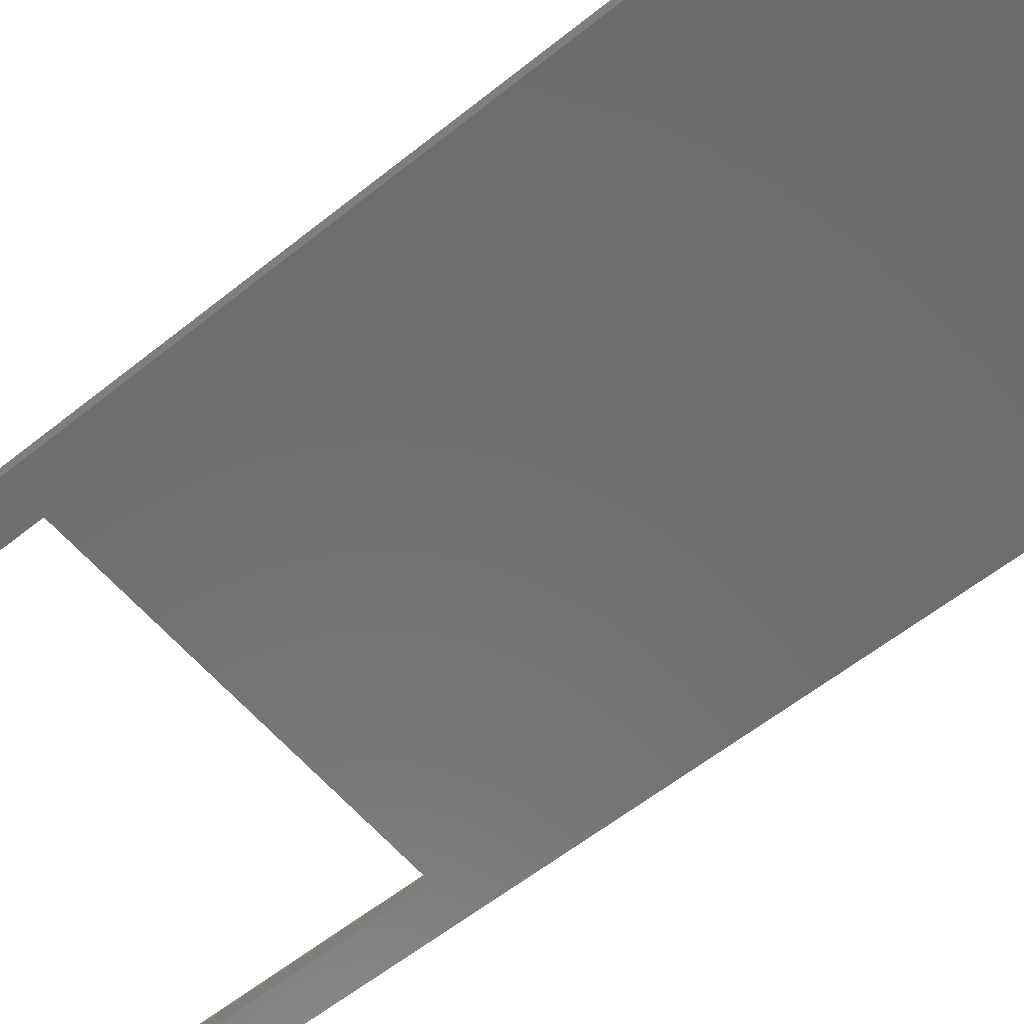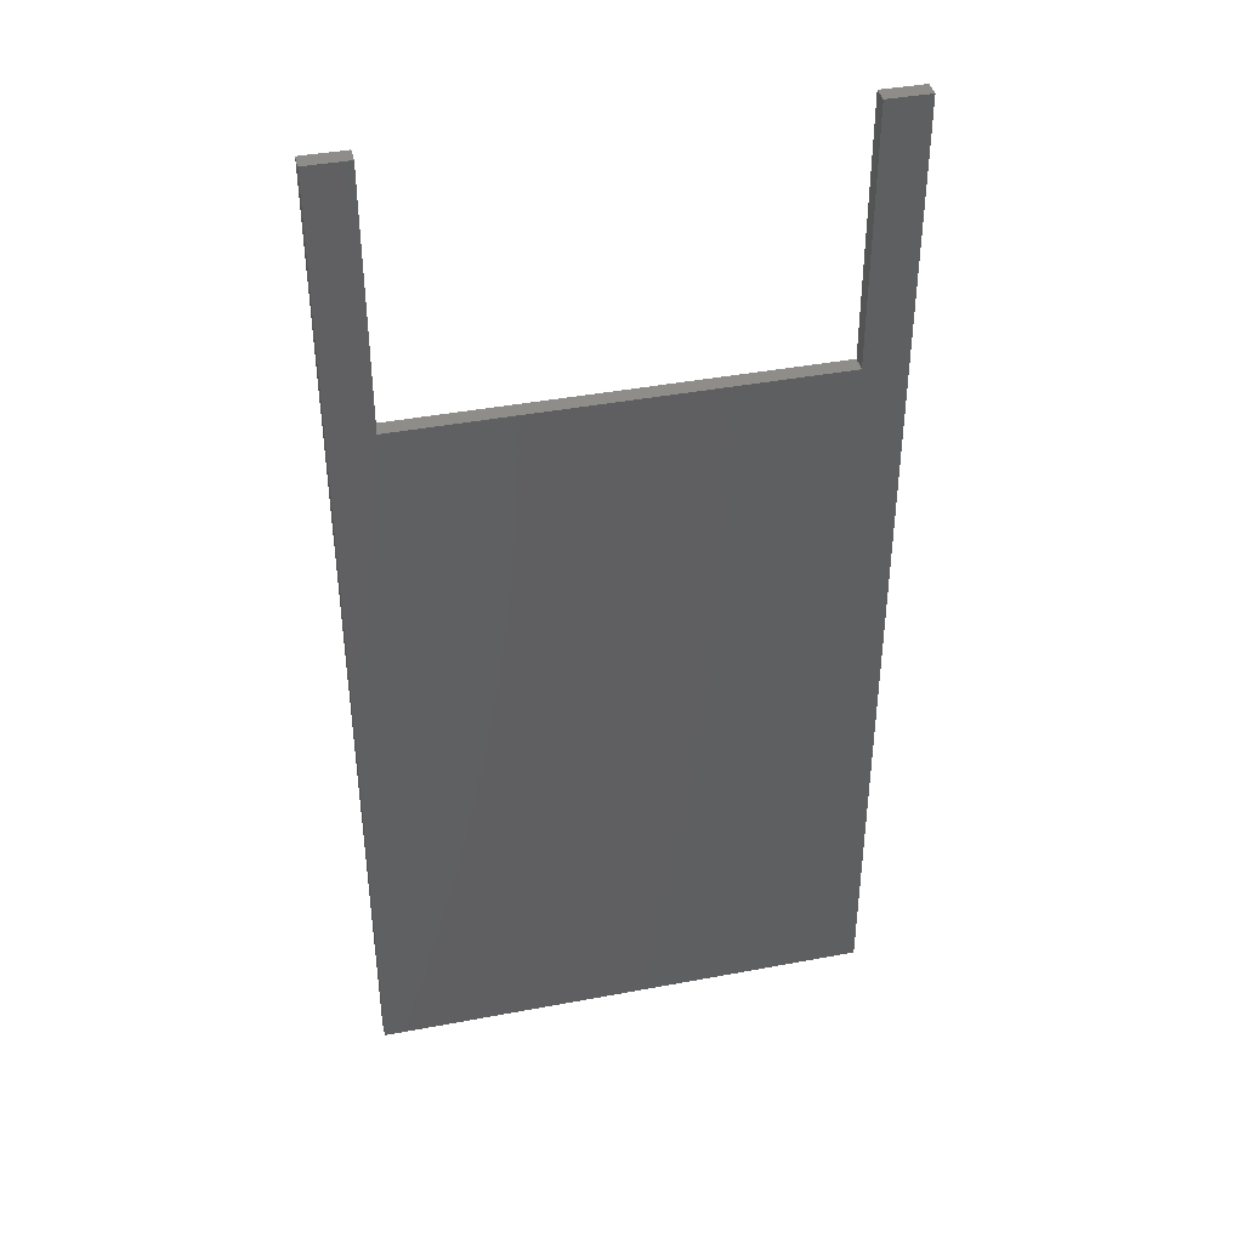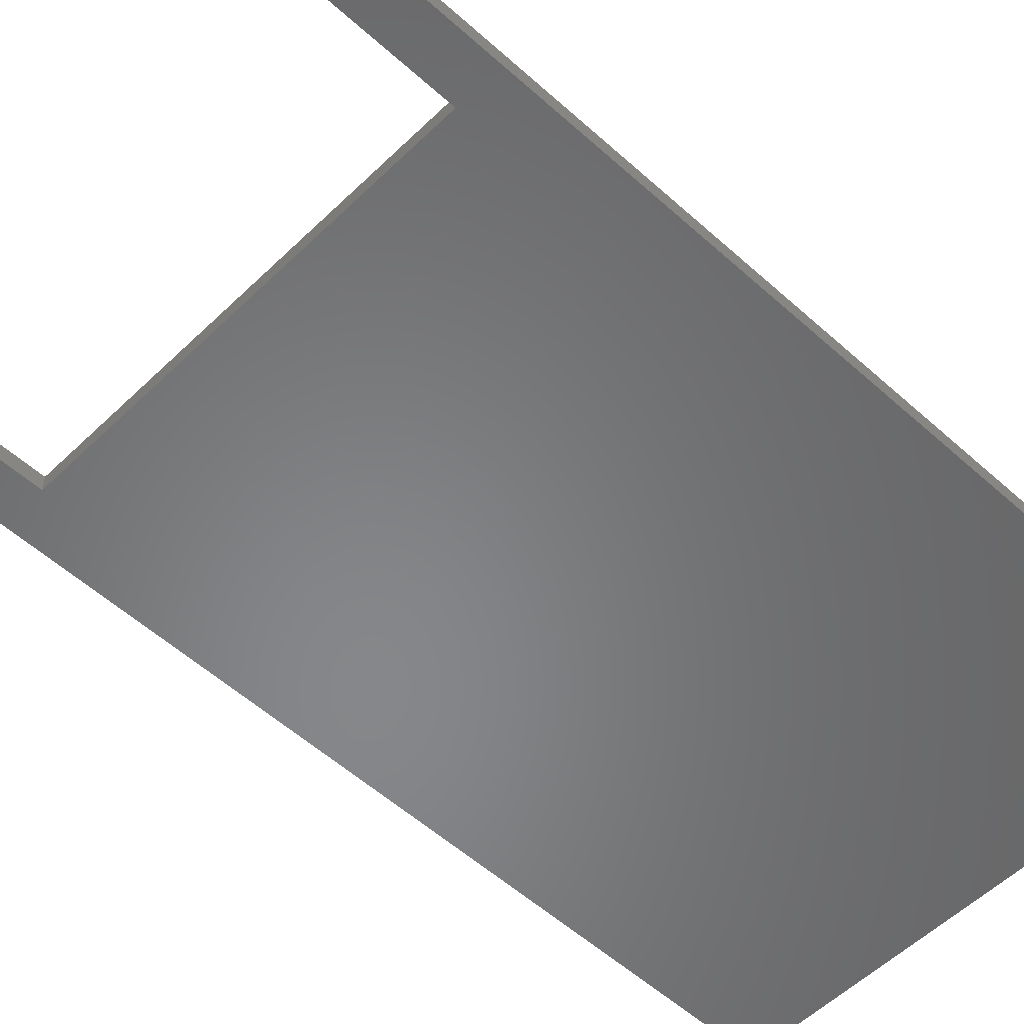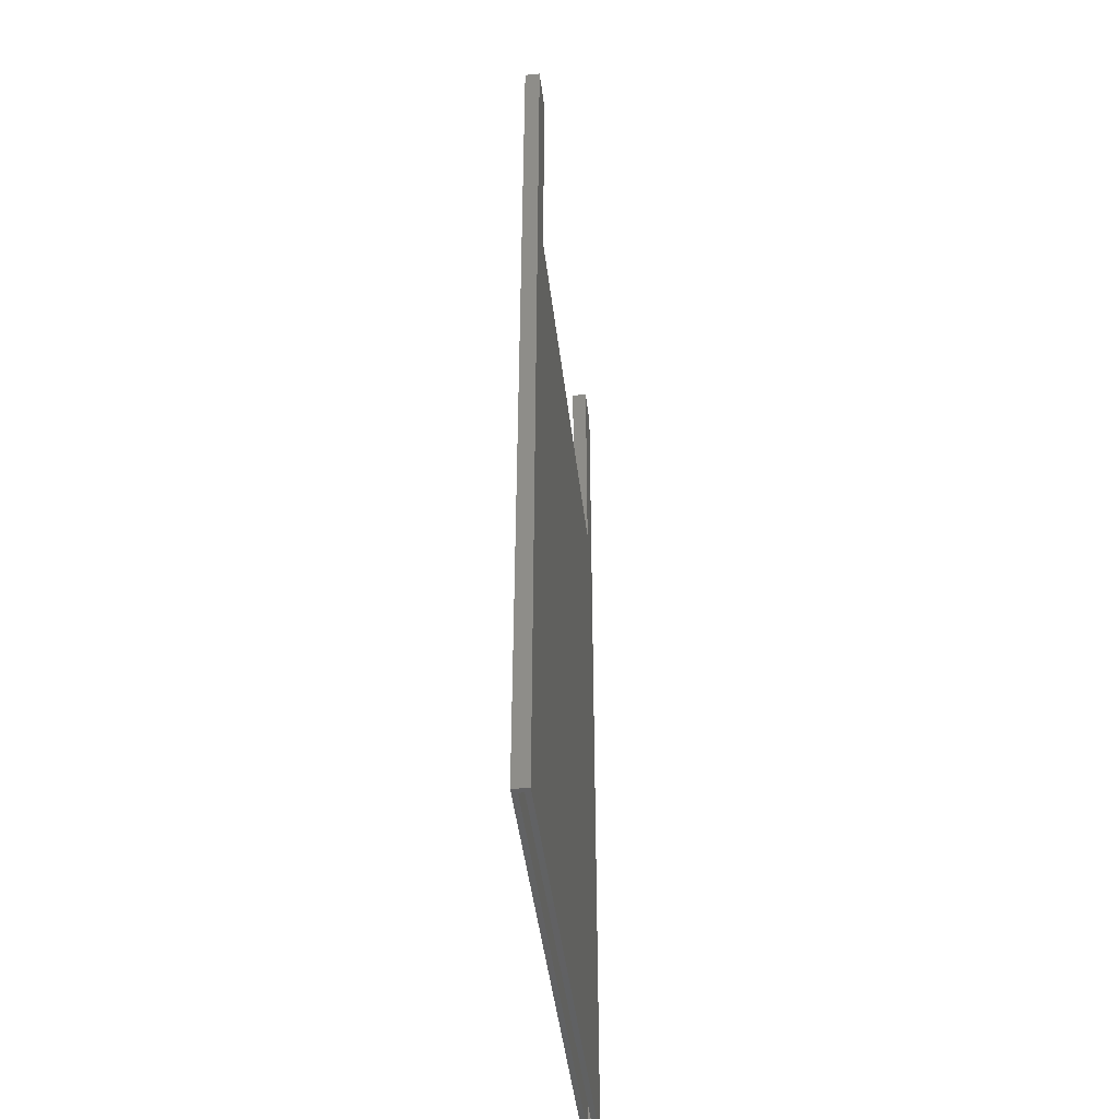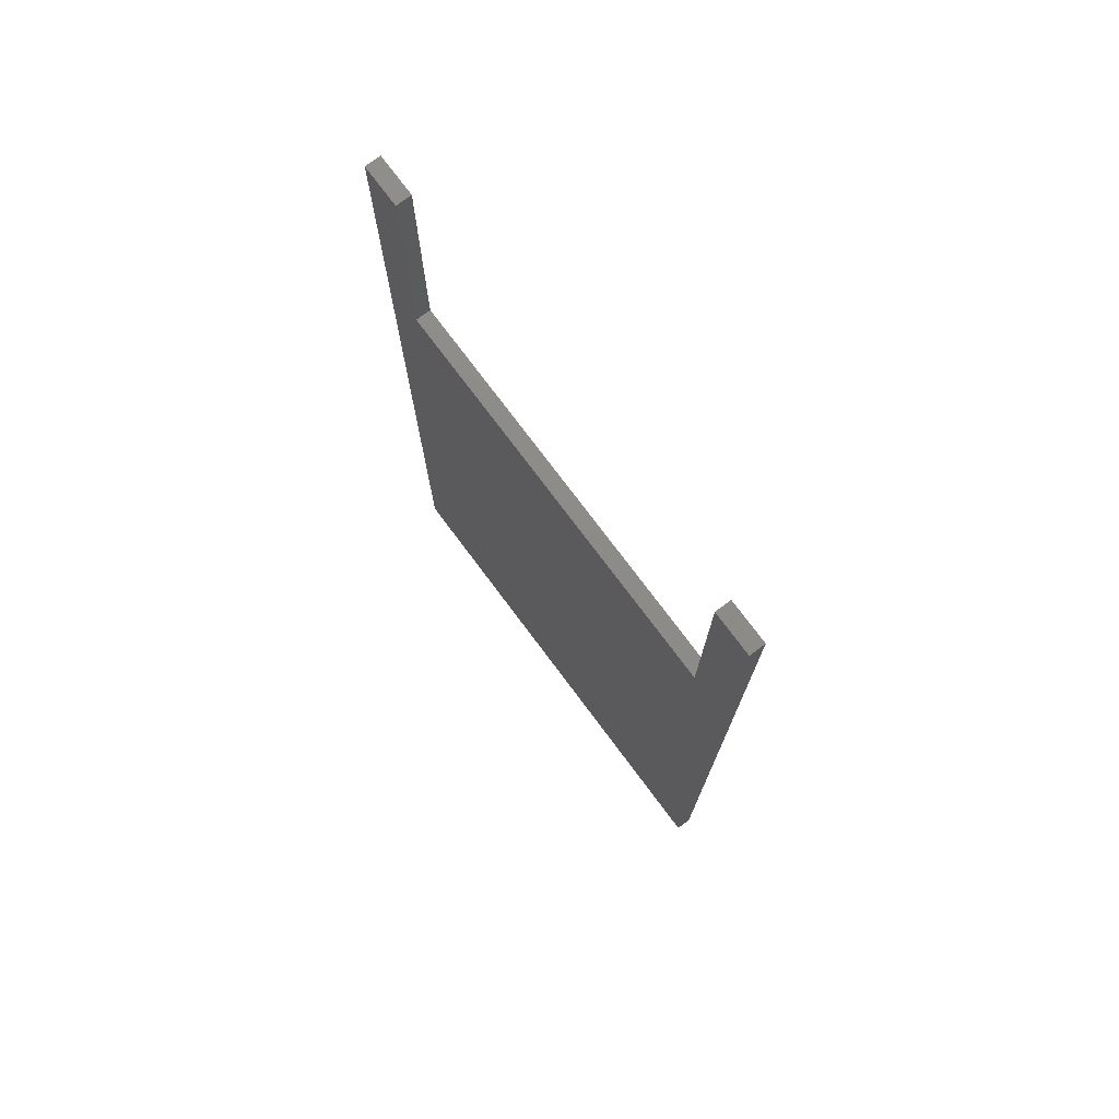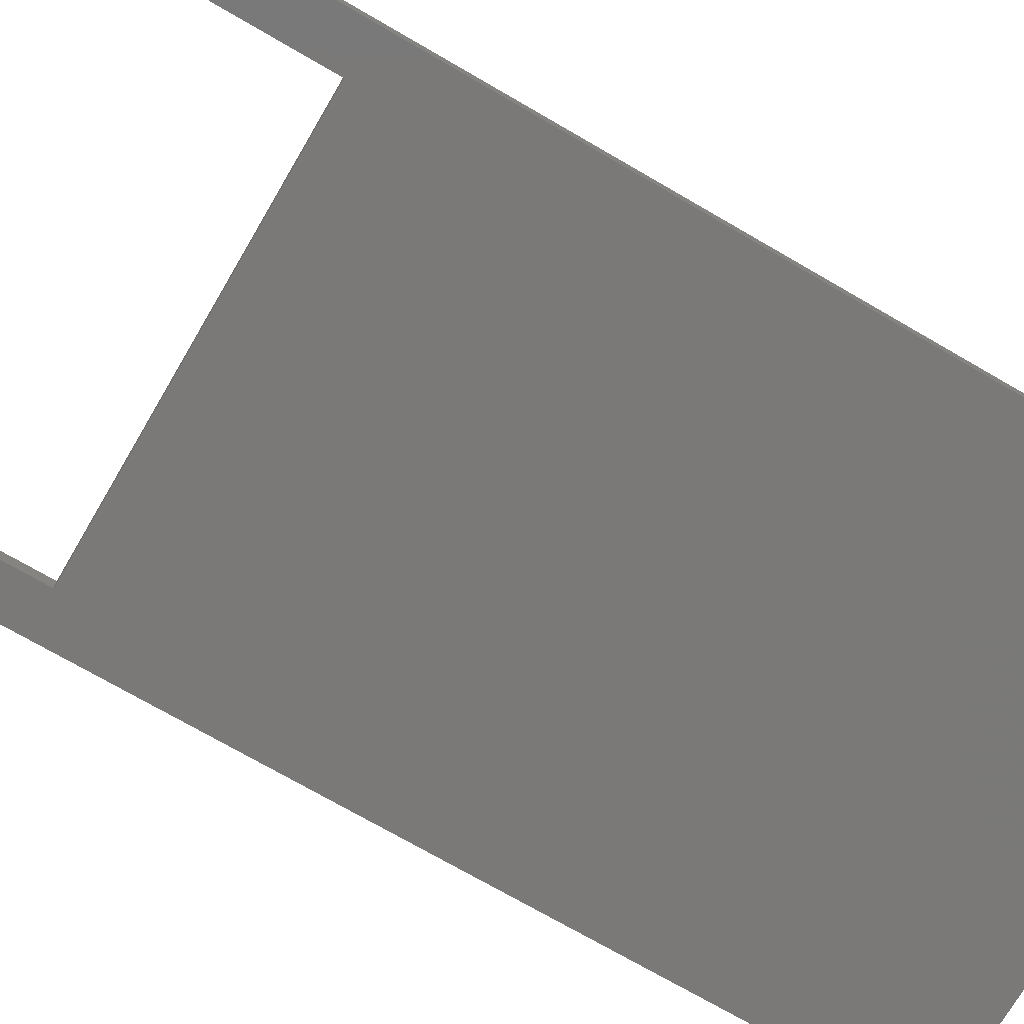
<metadata>
{"format":"stl","ext":"stl","renderer":"f3d","projection":"perspective","resolution":1024,"background":"white","views":[{"elev":-58.7,"azim":-50.4,"up":"+Z"},{"elev":41.0,"azim":167.1,"up":"+Y"},{"elev":-53.8,"azim":-134.0,"up":"+Z"},{"elev":-45.9,"azim":96.8,"up":"+Y"},{"elev":75.6,"azim":-126.8,"up":"+Y"},{"elev":-72.3,"azim":-120.2,"up":"+Z"}]}
</metadata>
<code>
# stl→obj: 32 verts, 60 faces
v -0.375 -0.75 0
v -0.3672 -0.75 0.007812
v -0.375 -0.75 0.02344
v 0.3671 -0.75 0
v 0.3593 -0.75 0.007812
v 0.3671 -0.75 0.02344
v -0.3672 -0.75 0.01562
v 0.3593 -0.75 0.01562
v 0.3593 0.7422 0.01562
v 0.3593 0.7422 0.007812
v -0.3672 0.7422 0.01562
v -0.3672 0.7422 0.007812
v 0.3118 0.7422 0.007812
v 0.3118 0.3632 0.007812
v -0.3197 0.3632 0.007812
v -0.3197 0.7422 0.007812
v 0.3118 0.7422 0.01562
v 0.3118 0.3632 0.01562
v -0.3197 0.3632 0.01562
v -0.3197 0.7422 0.01562
v 0.3039 0.3711 0.02344
v -0.3118 0.3711 0.02344
v -0.3118 0.75 0.02344
v -0.375 0.75 0.02344
v 0.3039 0.75 0.02344
v 0.3671 0.75 0.02344
v -0.375 0.75 0
v -0.3118 0.75 0
v -0.3118 0.3711 0
v 0.3039 0.3711 0
v 0.3039 0.75 0
v 0.3671 0.75 0
f 1 2 3
f 1 4 2
f 4 5 2
f 4 6 5
f 2 7 3
f 6 3 7
f 6 7 8
f 6 8 5
f 8 9 5
f 5 9 10
f 11 7 12
f 12 7 2
f 10 13 5
f 5 13 14
f 5 14 2
f 2 14 15
f 2 15 12
f 12 15 16
f 8 17 9
f 17 8 18
f 18 8 7
f 18 7 19
f 19 7 11
f 19 11 20
f 20 11 16
f 16 11 12
f 9 17 10
f 10 17 13
f 17 18 13
f 13 18 14
f 18 19 14
f 14 19 15
f 19 20 15
f 15 20 16
f 3 6 21
f 3 21 22
f 3 22 23
f 3 23 24
f 21 6 25
f 25 6 26
f 1 27 28
f 1 28 29
f 1 29 30
f 1 30 4
f 30 31 4
f 4 31 32
f 24 27 3
f 3 27 1
f 23 28 24
f 24 28 27
f 22 29 23
f 23 29 28
f 21 30 22
f 22 30 29
f 25 31 21
f 21 31 30
f 26 32 25
f 25 32 31
f 6 4 26
f 26 4 32

</code>
